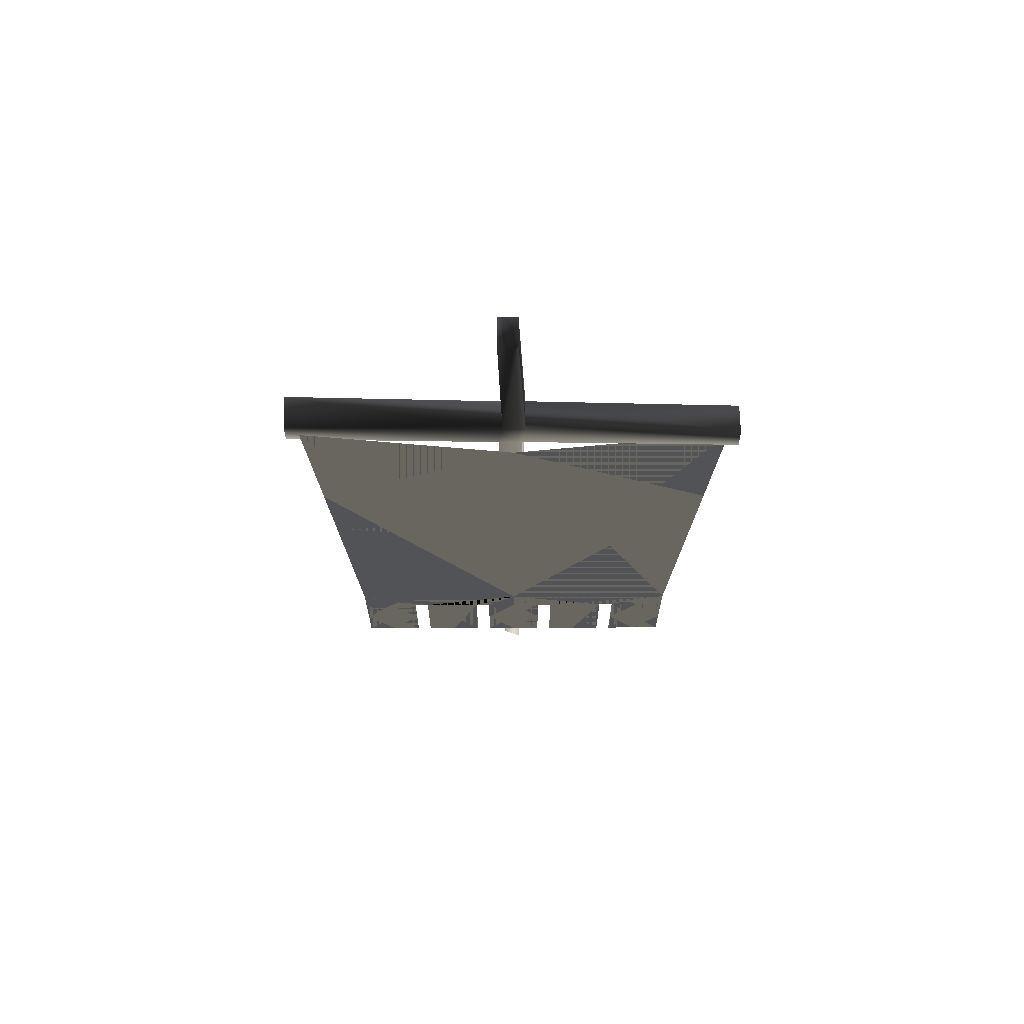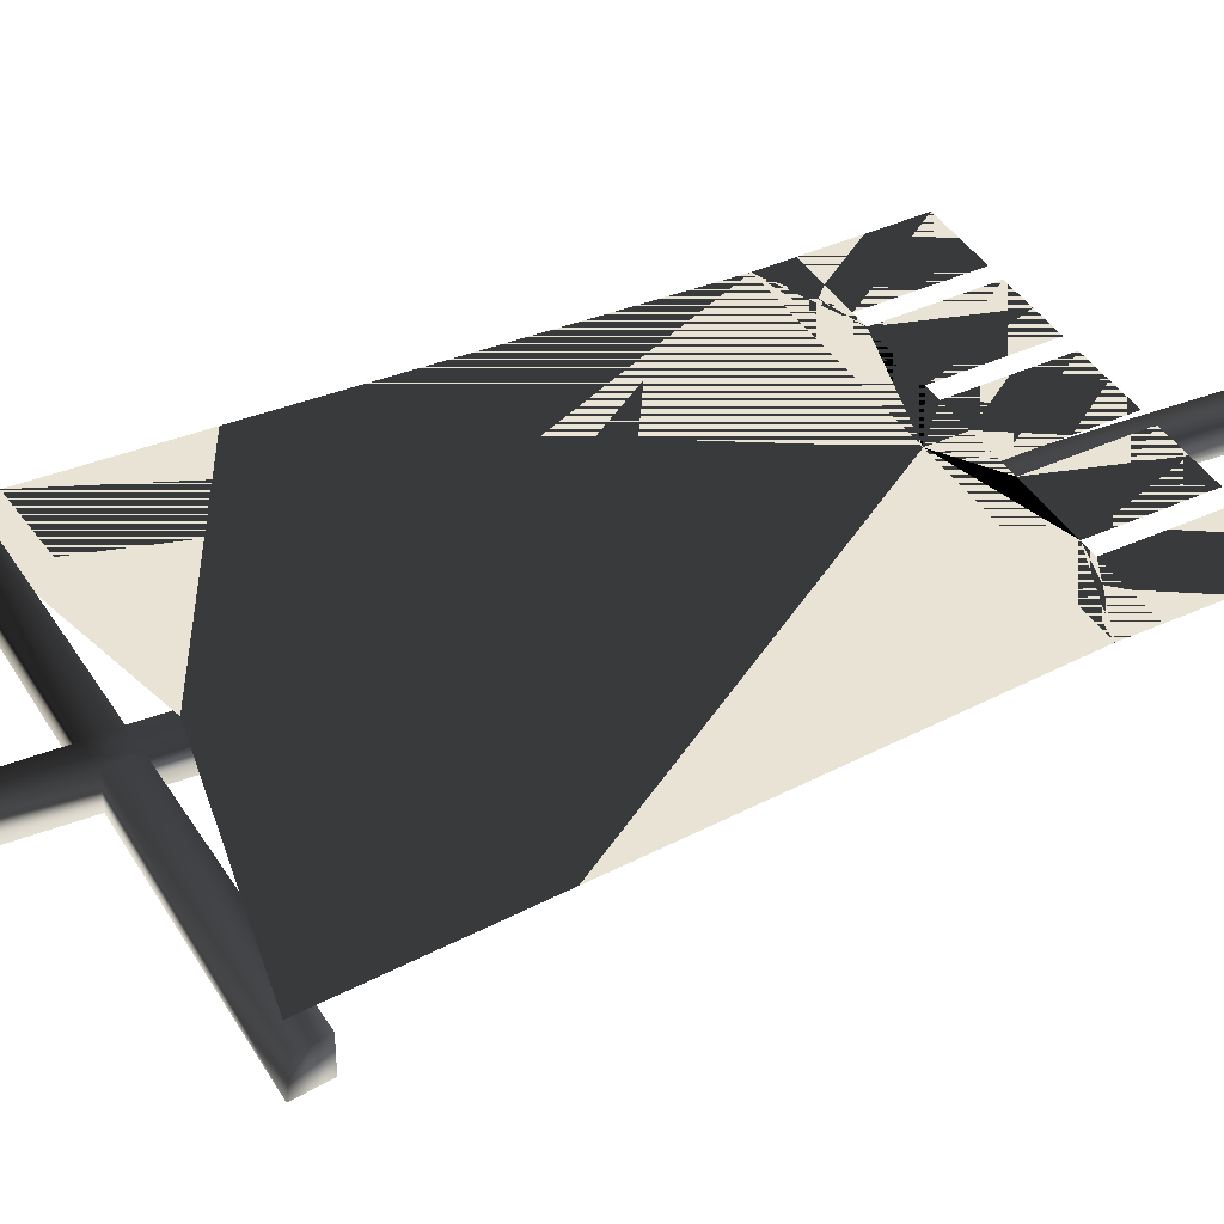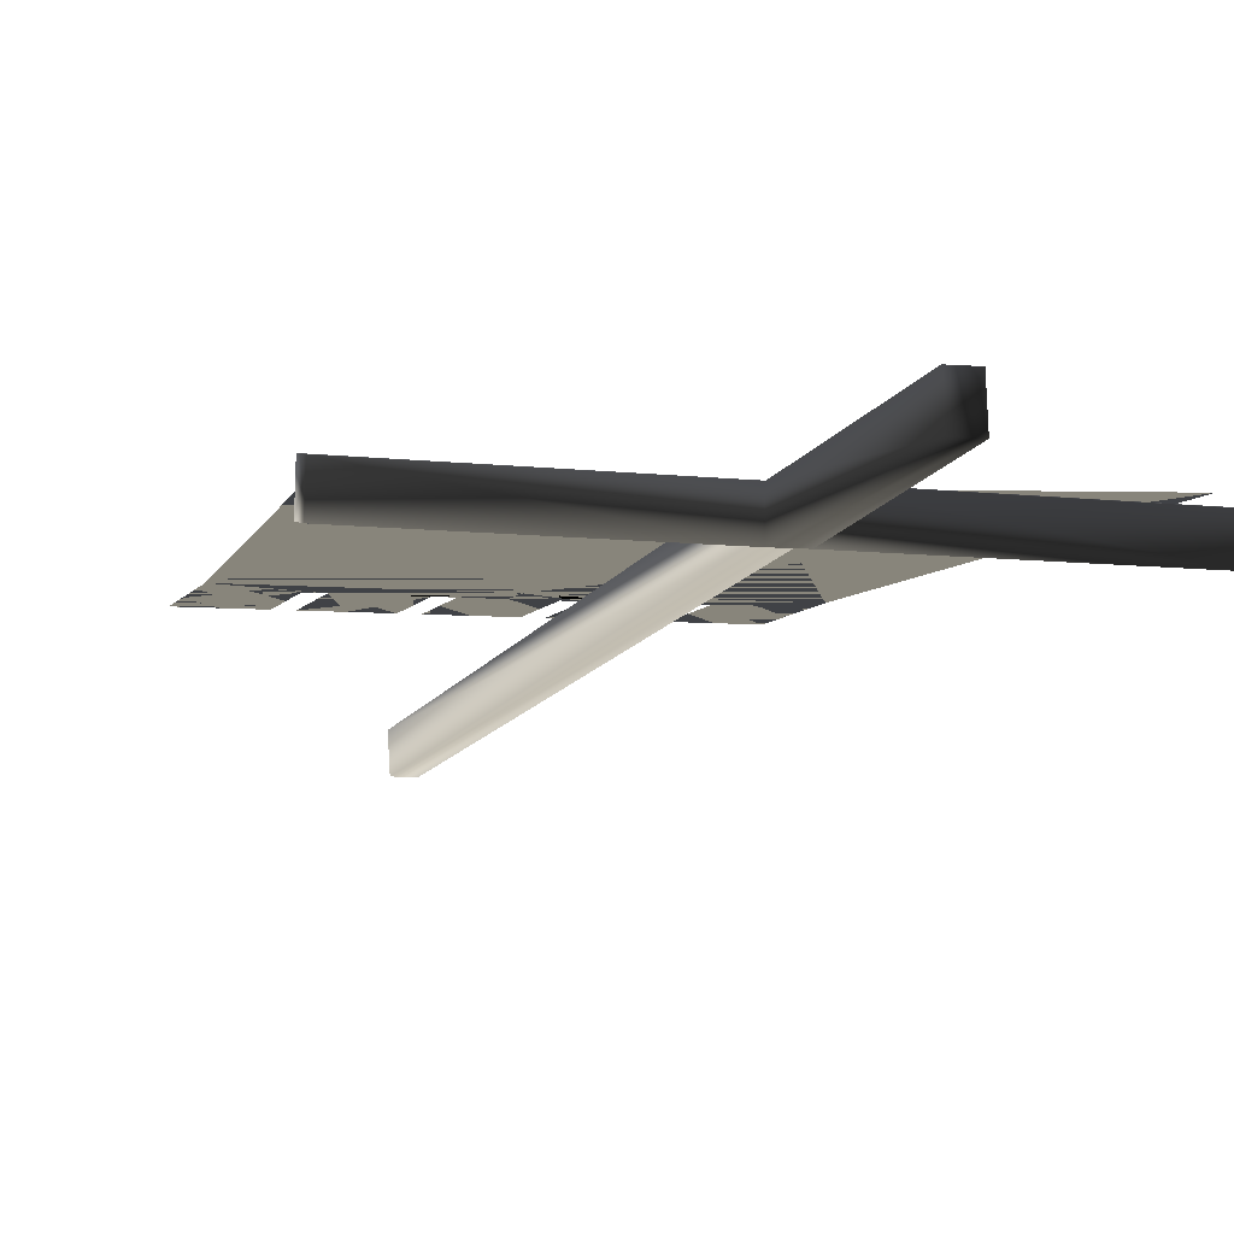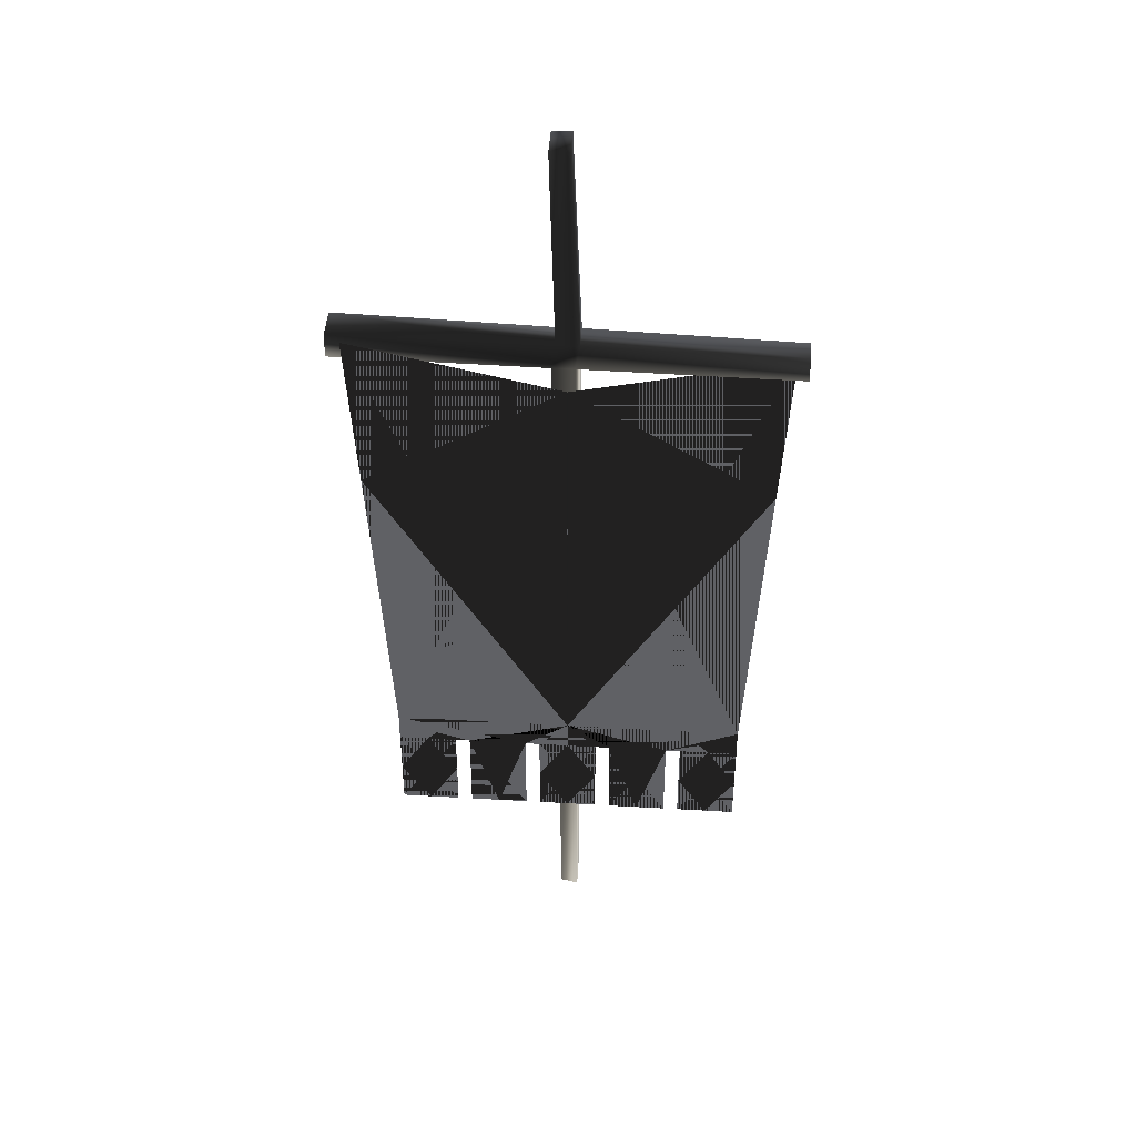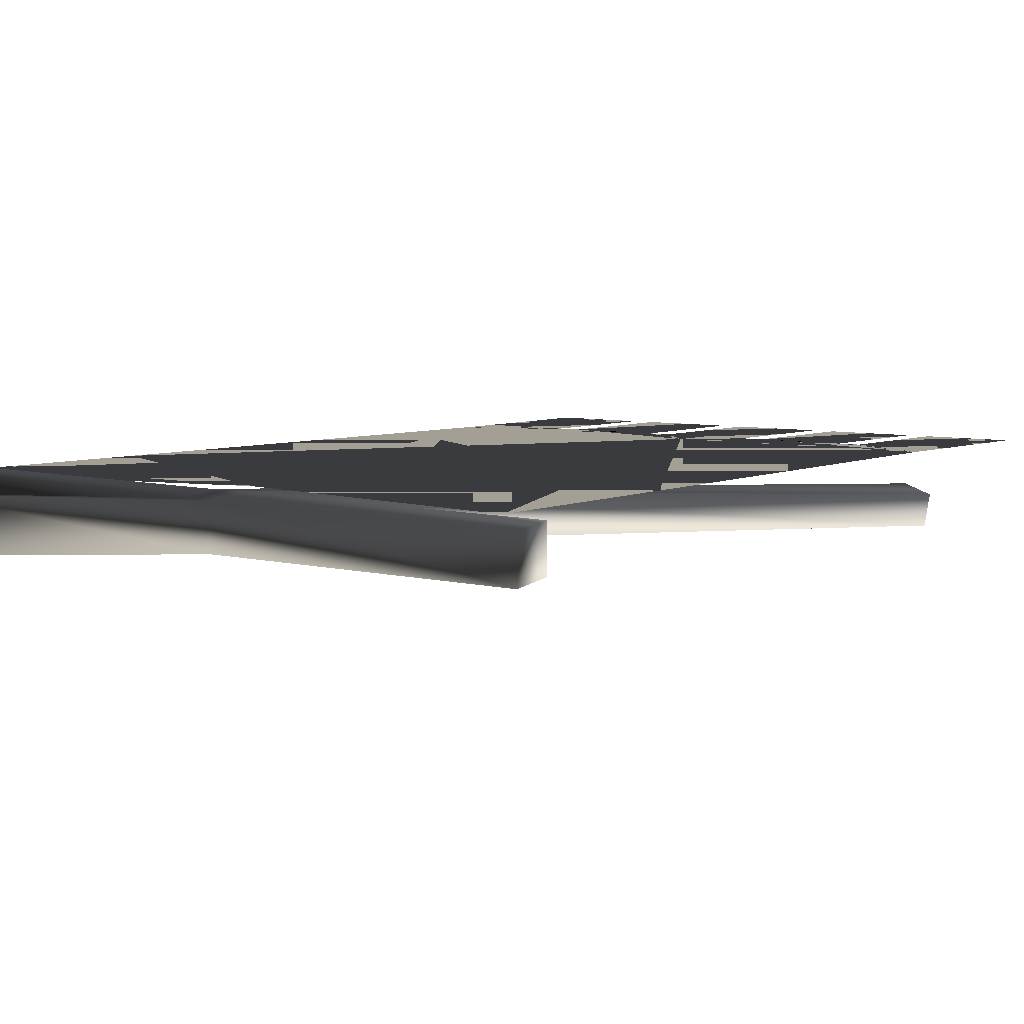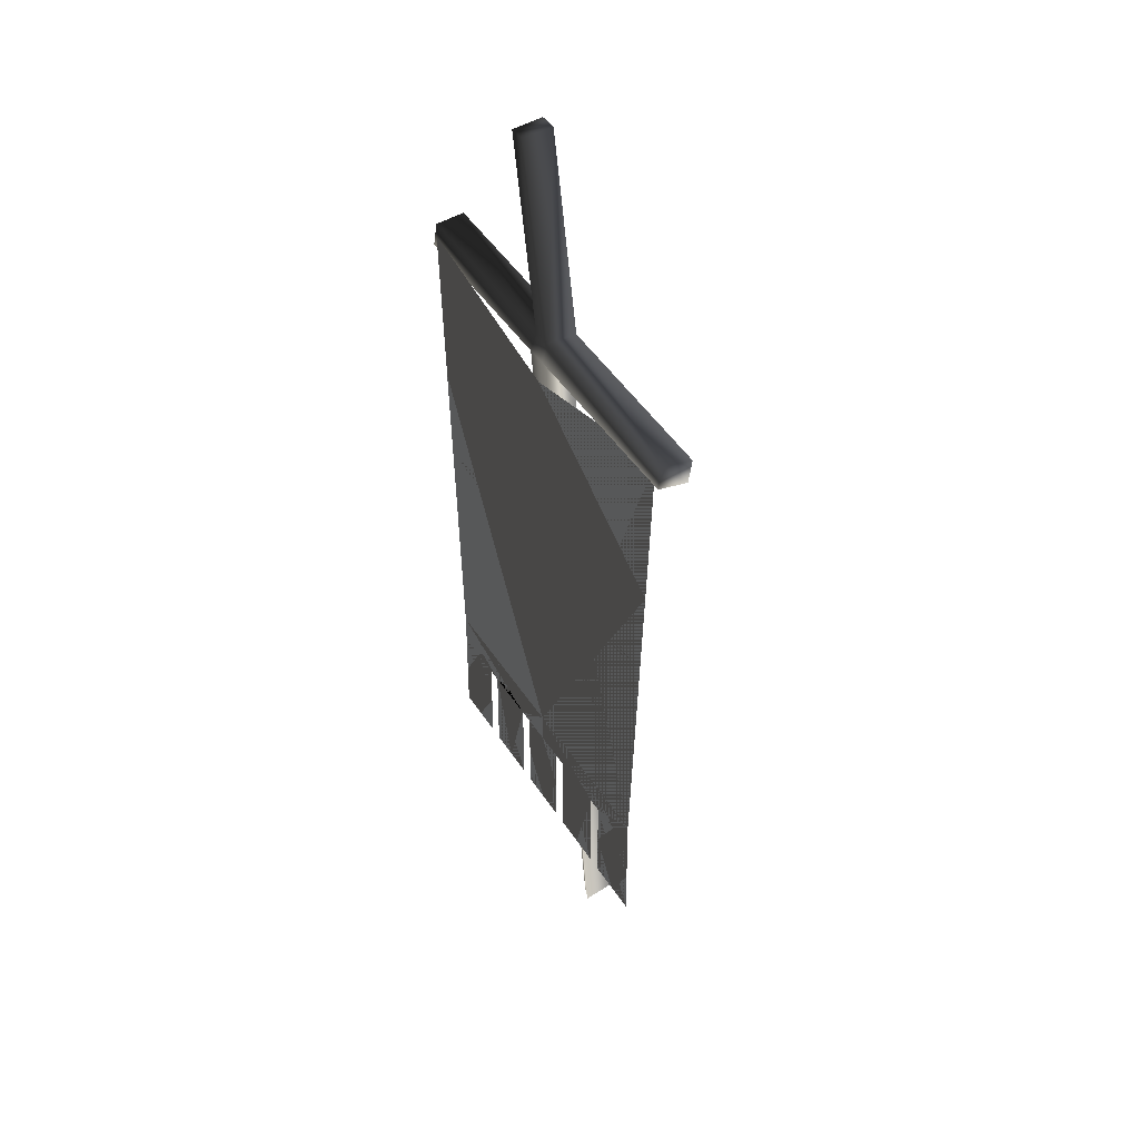
<metadata>
{"format":"obj","ext":"obj","renderer":"f3d","projection":"perspective","resolution":1024,"background":"white","views":[{"elev":68.2,"azim":-0.2,"up":"+Y"},{"elev":41.1,"azim":-119.2,"up":"+Z"},{"elev":-6.3,"azim":164.3,"up":"+Z"},{"elev":40.7,"azim":4.1,"up":"+Y"},{"elev":5.6,"azim":-143.4,"up":"+Z"},{"elev":40.3,"azim":61.0,"up":"+Y"}]}
</metadata>
<code>
o 1536
v -7 213 -1
v -1 213 -1
v -3 269 4
v -8 269 4
v -7 213 -9
v -64 214 -10
v -64 213 -2
v -8 207 0
v -2 207 0
v 55 207 1
v 55 213 0
v -1 213 -9
v -3 270 -4
v -8 270 -4
v -7 206 -8
v -64 207 -9
v -64 207 -1
v -7 2 -22
v -7 0 -16
v -2 1 -14
v -1 206 -8
v 55 206 -7
v 55 212 -8
v -2 3 -22
v 29 179 0
v -2 159 0
v 9 148 0
v 29 111 0
v 9 142 0
v -2 131 0
v -39 179 0
v -19 148 0
v -8 159 0
v -39 111 0
v -8 131 0
v -19 142 0
v 44 144 0
v 8 152 0
v 8 136 0
v -4 96 0
v 4 132 0
v -12 132 0
v -4 192 0
v -12 156 0
v 4 156 0
v -52 144 0
v -16 136 0
v -16 152 0
v -32 76 0
v -32 52 0
v -16 52 0
v -16 76 0
v -52 84 0
v -36 76 0
v -4 84 0
v -12 76 0
v -12 52 0
v 4 52 0
v 4 76 0
v 8 76 0
v 8 52 0
v 24 52 0
v 24 76 0
v 44 84 0
v 28 76 0
v 28 52 0
v 44 52 0
v 44 76 0
v -52 76 0
v -52 52 0
v -36 52 0
v -4 200 0
v -60 212 0
v 52 212 0
f 1 2 3
f 1 3 4
f 1 4 5
f 1 5 6
f 1 6 7
f 1 7 8
f 1 8 9
f 1 9 2
f 2 9 10
f 2 10 11
f 2 11 12
f 2 12 13
f 2 13 3
f 3 13 4
f 4 13 14
f 4 14 5
f 5 14 12
f 5 12 15
f 5 15 16
f 5 16 6
f 6 16 17
f 6 17 7
f 7 17 8
f 8 17 15
f 8 15 18
f 8 18 19
f 8 19 9
f 9 19 20
f 9 20 21
f 9 21 22
f 9 22 10
f 10 22 11
f 11 22 23
f 11 23 12
f 12 23 21
f 12 21 15
f 15 21 24
f 15 24 18
f 18 24 20
f 18 20 19
f 12 14 13
f 17 16 15
f 21 23 22
f 20 24 21
f 25 26 27
f 28 29 30
f 31 32 33
f 34 35 36
f 37 38 39
f 40 41 42
f 43 44 45
f 46 47 48
f 49 50 51
f 49 51 52
f 49 52 53
f 49 53 54
f 49 54 53
f 49 53 55
f 49 55 52
f 49 52 50
f 50 52 51
f 56 57 58
f 56 58 59
f 56 59 55
f 56 55 52
f 56 52 55
f 56 55 59
f 56 59 57
f 57 59 58
f 60 61 62
f 60 62 63
f 60 63 55
f 60 55 59
f 60 59 55
f 60 55 64
f 60 64 63
f 60 63 61
f 61 63 62
f 65 66 67
f 65 67 68
f 65 68 64
f 65 64 63
f 65 63 64
f 65 64 68
f 65 68 66
f 66 68 67
f 69 70 71
f 69 71 54
f 69 54 53
f 69 53 54
f 69 54 70
f 70 54 71
f 52 55 53
f 53 55 72
f 53 72 73
f 53 73 55
f 55 73 72
f 55 72 64
f 55 64 74
f 55 74 72
f 72 74 64
f 63 64 55

</code>
